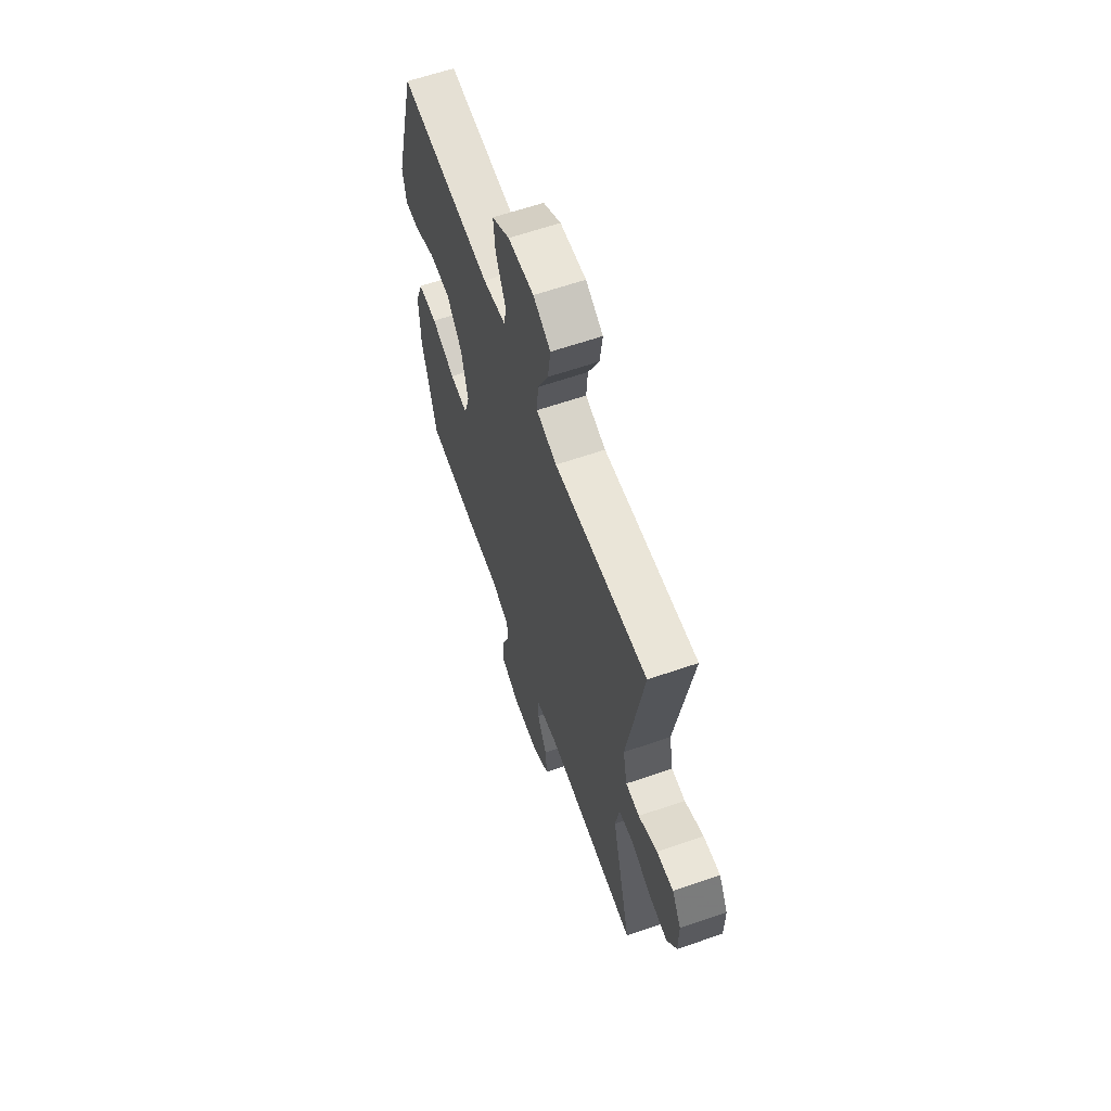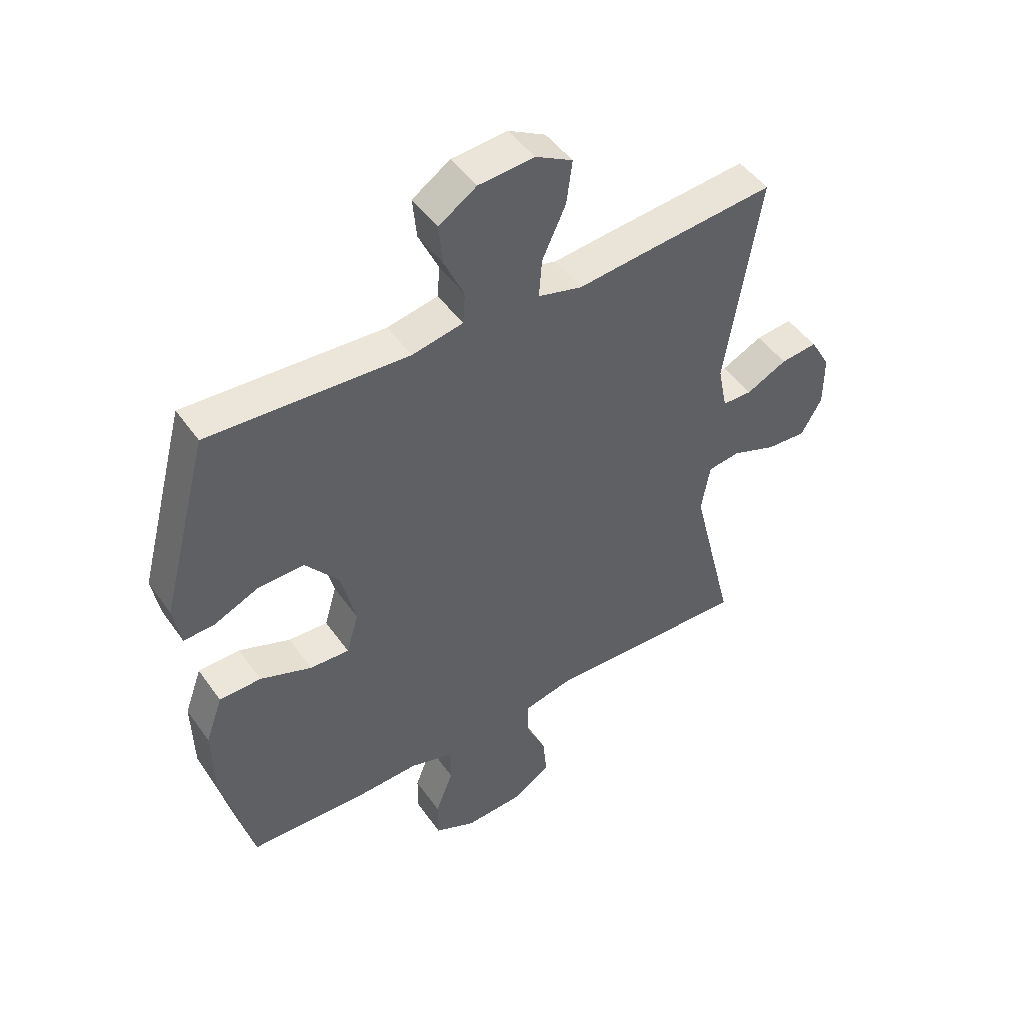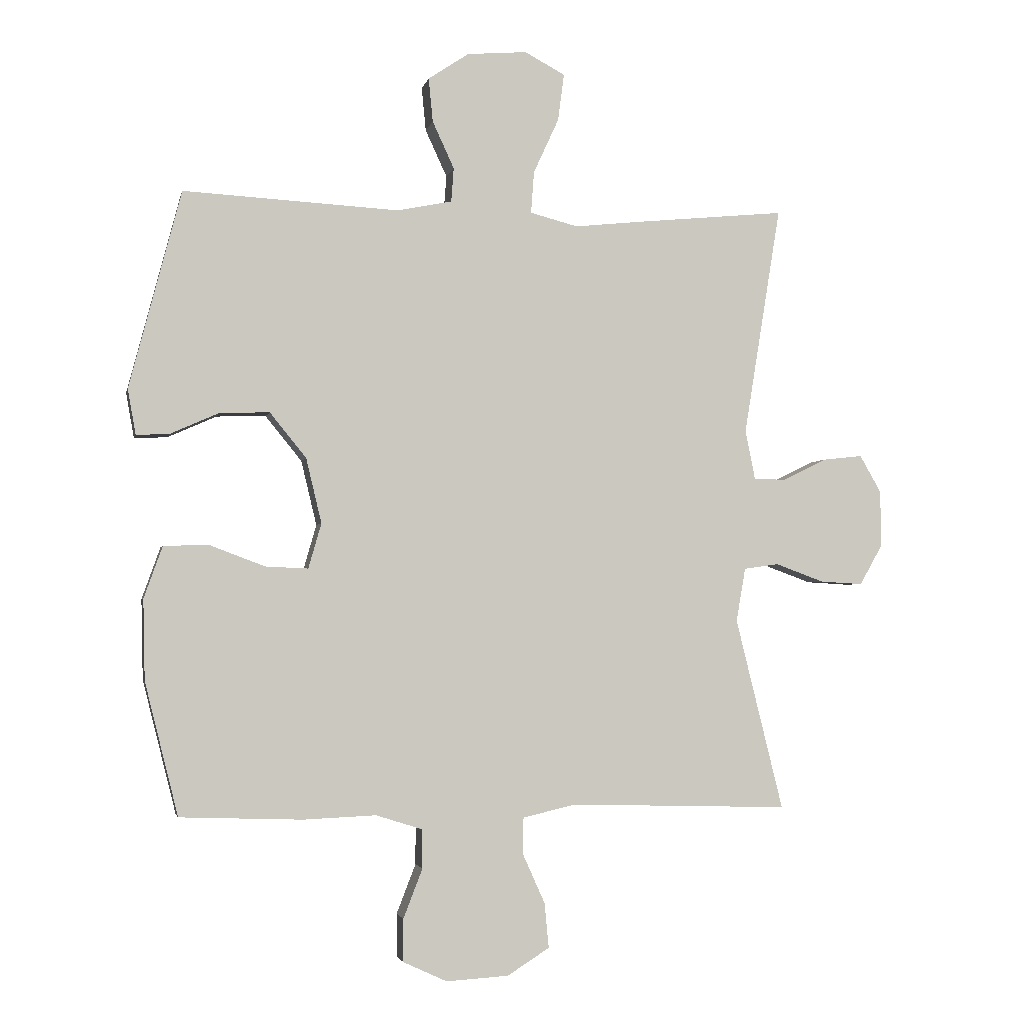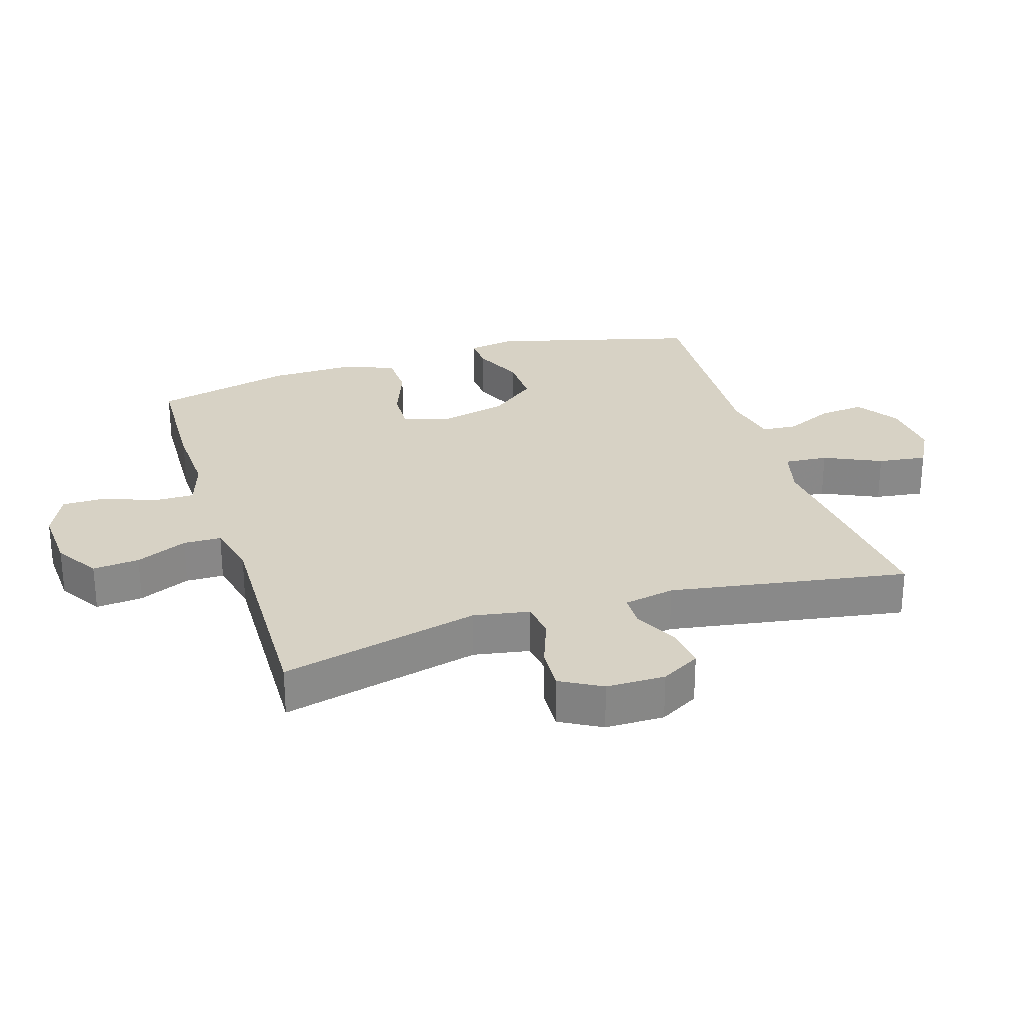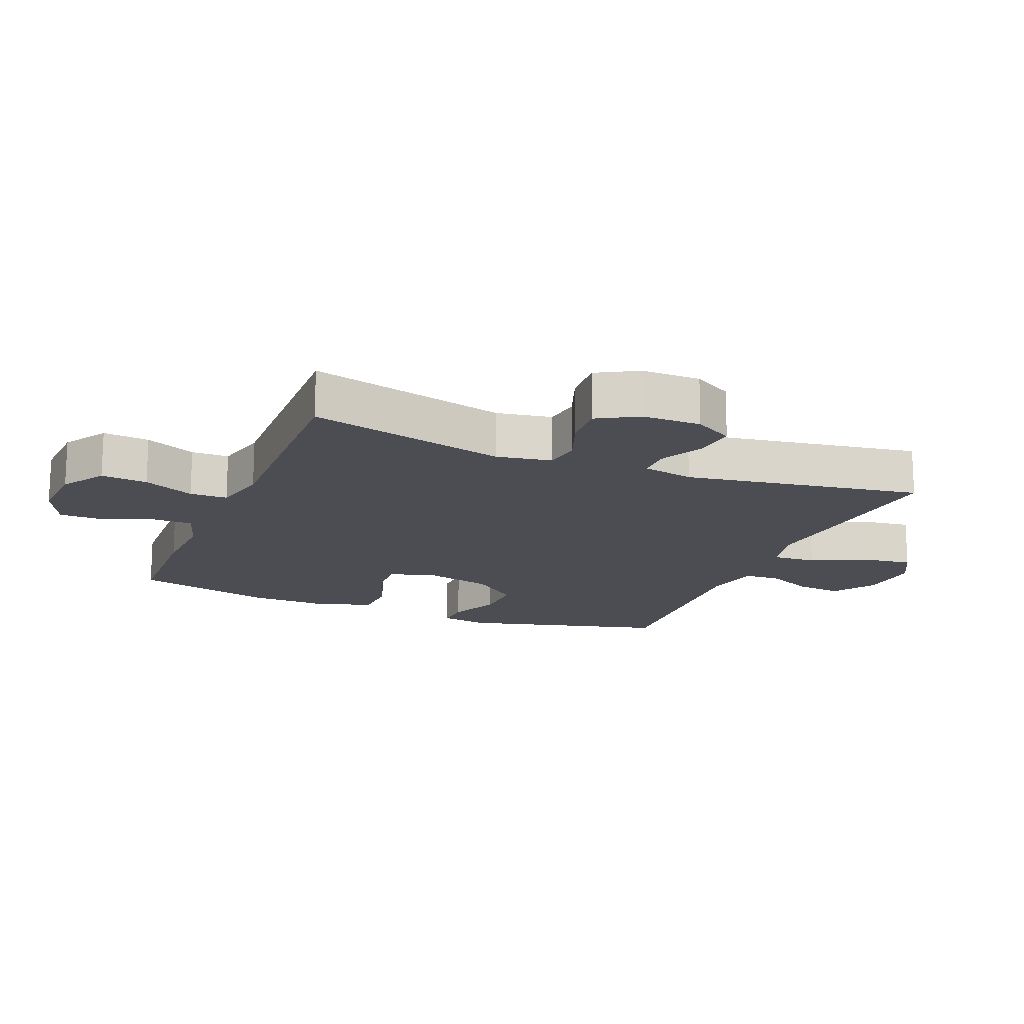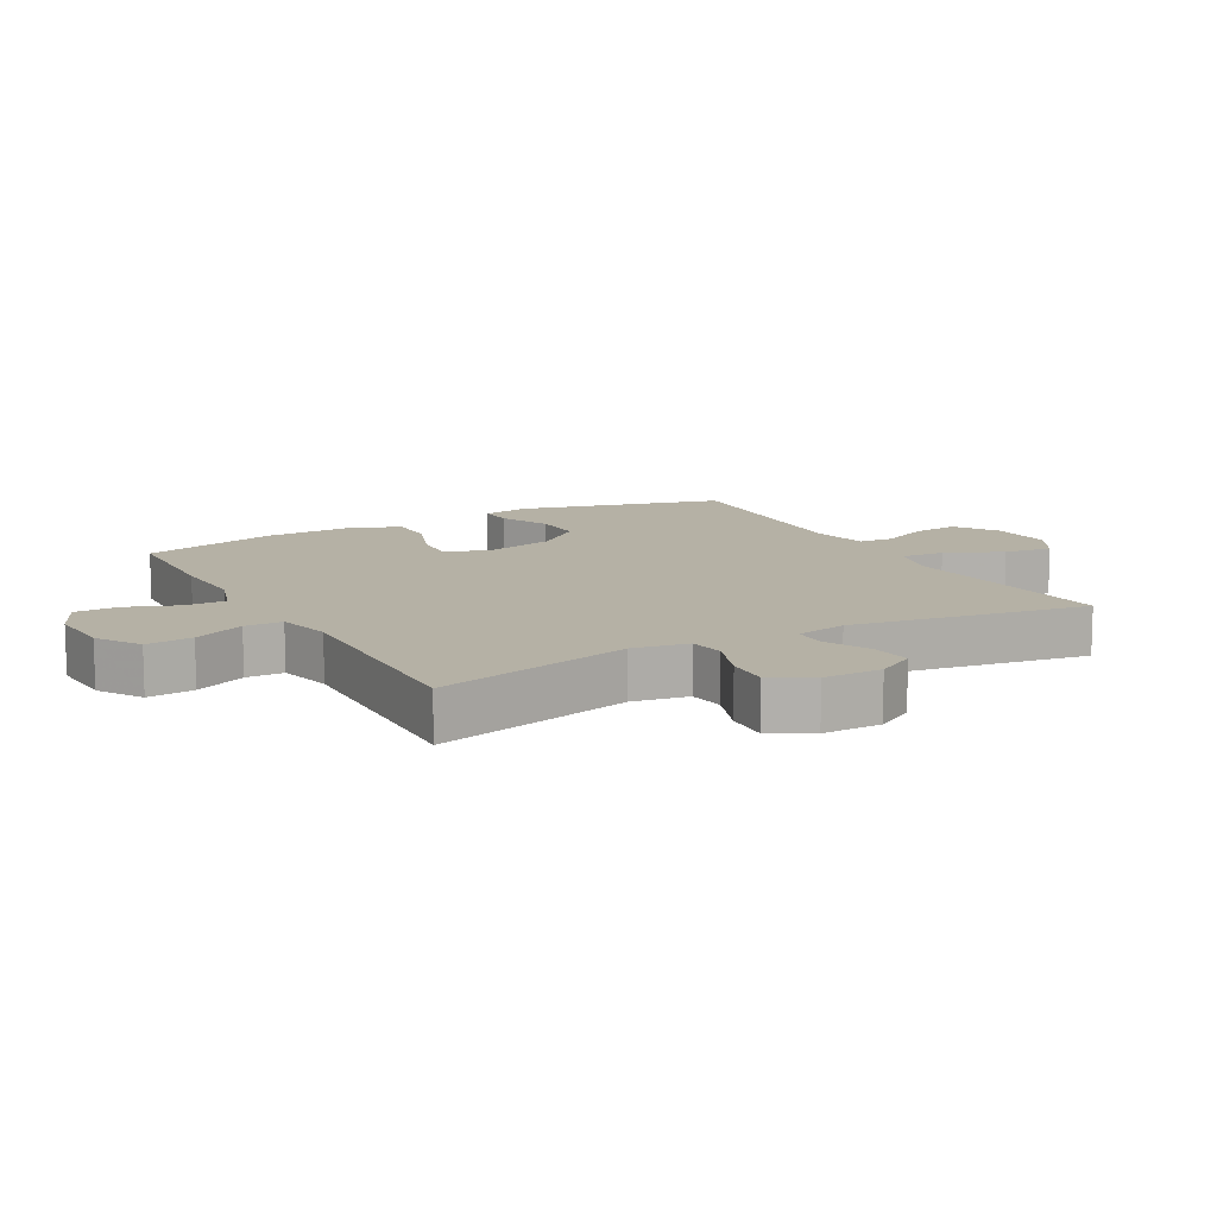
<metadata>
{"format":"obj","ext":"obj","renderer":"f3d","projection":"perspective","resolution":1024,"background":"white","views":[{"elev":62.7,"azim":-109.2,"up":"+Z"},{"elev":47.5,"azim":146.6,"up":"+Z"},{"elev":-2.7,"azim":168.4,"up":"+Z"},{"elev":27.3,"azim":-107.3,"up":"+Y"},{"elev":-16.4,"azim":-112.2,"up":"+Y"},{"elev":11.8,"azim":-119.0,"up":"+Y"}]}
</metadata>
<code>
v 0.5 0.07 -0.5
v 0.302 0.07 -0.507
v 0.184 0.07 -0.502
v 0.108 0.07 -0.526
v 0.108 0.07 -0.589
v 0.139 0.07 -0.669
v 0.139 0.07 -0.738
v 0.068 0.07 -0.771
v -0.033 0.07 -0.765
v -0.101 0.07 -0.722
v -0.094 0.07 -0.649
v -0.058 0.07 -0.569
v -0.059 0.07 -0.51
v -0.144 0.07 -0.49
v -0.5 0.07 -0.5
v -0.423 0.07 -0.189
v -0.438 0.07 -0.102
v -0.494 0.07 -0.094
v -0.573 0.07 -0.123
v -0.642 0.07 -0.127
v -0.678 0.07 -0.063
v -0.678 0.07 0.029
v -0.643 0.07 0.09
v -0.579 0.07 0.083
v -0.508 0.07 0.048
v -0.456 0.07 0.049
v -0.44 0.07 0.129
v -0.5 0.07 0.5
v -0.273 0.07 0.478
v -0.149 0.07 0.465
v -0.072 0.07 0.485
v -0.077 0.07 0.553
v -0.118 0.07 0.642
v -0.128 0.07 0.718
v -0.063 0.07 0.753
v 0.034 0.07 0.745
v 0.1 0.07 0.701
v 0.093 0.07 0.63
v 0.058 0.07 0.554
v 0.062 0.07 0.499
v 0.151 0.07 0.481
v 0.5 0.07 0.5
v 0.584 0.07 0.18
v 0.571 0.07 0.106
v 0.517 0.07 0.109
v 0.438 0.07 0.144
v 0.358 0.07 0.146
v 0.299 0.07 0.073
v 0.274 0.07 -0.032
v 0.295 0.07 -0.105
v 0.364 0.07 -0.102
v 0.454 0.07 -0.068
v 0.527 0.07 -0.07
v 0.557 0.07 -0.154
v 0.554 0.07 -0.284
v 0.5 0 -0.5
v 0.302 0 -0.507
v 0.184 0 -0.502
v 0.108 0 -0.526
v 0.108 0 -0.589
v 0.139 0 -0.669
v 0.139 0 -0.738
v 0.068 0 -0.771
v -0.033 0 -0.765
v -0.101 0 -0.722
v -0.094 0 -0.649
v -0.058 0 -0.569
v -0.059 0 -0.51
v -0.144 0 -0.49
v -0.5 0 -0.5
v -0.423 0 -0.189
v -0.438 0 -0.102
v -0.494 0 -0.094
v -0.573 0 -0.123
v -0.642 0 -0.127
v -0.678 0 -0.063
v -0.678 0 0.029
v -0.643 0 0.09
v -0.579 0 0.083
v -0.508 0 0.048
v -0.456 0 0.049
v -0.44 0 0.129
v -0.5 0 0.5
v -0.273 0 0.478
v -0.149 0 0.465
v -0.072 0 0.485
v -0.077 0 0.553
v -0.118 0 0.642
v -0.128 0 0.718
v -0.063 0 0.753
v 0.034 0 0.745
v 0.1 0 0.701
v 0.093 0 0.63
v 0.058 0 0.554
v 0.062 0 0.499
v 0.151 0 0.481
v 0.5 0 0.5
v 0.584 0 0.18
v 0.571 0 0.106
v 0.517 0 0.109
v 0.438 0 0.144
v 0.358 0 0.146
v 0.299 0 0.073
v 0.274 0 -0.032
v 0.295 0 -0.105
v 0.364 0 -0.102
v 0.454 0 -0.068
v 0.527 0 -0.07
v 0.557 0 -0.154
v 0.554 0 -0.284
f 51 52 53 54
f 50 51 54 55
f 43 44 45 46
f 41 42 43 46
f 40 41 46 47
f 36 37 38 39
f 36 39 40
f 35 36 40
f 32 33 34 35
f 31 32 35 40
f 30 31 40 47
f 27 28 29 30
f 26 27 30 47
f 22 23 24 25
f 22 25 26
f 21 22 26
f 18 19 20 21
f 17 18 21 26
f 16 17 26 47
f 14 15 16
f 13 14 16
f 9 10 11 12
f 9 12 13
f 8 9 13
f 5 6 7 8
f 4 5 8 13
f 3 4 13 16
f 50 55 1 2
f 49 50 2 3
f 16 47 48
f 16 48 49
f 3 16 49
f 109 108 107 106
f 110 109 106 105
f 101 100 99 98
f 101 98 97 96
f 102 101 96 95
f 94 93 92 91
f 95 94 91
f 95 91 90
f 90 89 88 87
f 95 90 87 86
f 102 95 86 85
f 85 84 83 82
f 102 85 82 81
f 80 79 78 77
f 81 80 77
f 81 77 76
f 76 75 74 73
f 81 76 73 72
f 102 81 72 71
f 71 70 69
f 71 69 68
f 67 66 65 64
f 68 67 64
f 68 64 63
f 63 62 61 60
f 68 63 60 59
f 71 68 59 58
f 57 56 110 105
f 58 57 105 104
f 103 102 71
f 104 103 71
f 104 71 58
f 1 56 57 2
f 2 57 58 3
f 3 58 59 4
f 4 59 60 5
f 5 60 61 6
f 6 61 62 7
f 7 62 63 8
f 8 63 64 9
f 9 64 65 10
f 10 65 66 11
f 11 66 67 12
f 12 67 68 13
f 13 68 69 14
f 14 69 70 15
f 15 70 71 16
f 16 71 72 17
f 17 72 73 18
f 18 73 74 19
f 19 74 75 20
f 20 75 76 21
f 21 76 77 22
f 22 77 78 23
f 23 78 79 24
f 24 79 80 25
f 25 80 81 26
f 26 81 82 27
f 27 82 83 28
f 28 83 84 29
f 29 84 85 30
f 30 85 86 31
f 31 86 87 32
f 32 87 88 33
f 33 88 89 34
f 34 89 90 35
f 35 90 91 36
f 36 91 92 37
f 37 92 93 38
f 38 93 94 39
f 39 94 95 40
f 40 95 96 41
f 41 96 97 42
f 42 97 98 43
f 43 98 99 44
f 44 99 100 45
f 45 100 101 46
f 46 101 102 47
f 47 102 103 48
f 48 103 104 49
f 49 104 105 50
f 50 105 106 51
f 51 106 107 52
f 52 107 108 53
f 53 108 109 54
f 54 109 110 55
f 55 110 56 1

</code>
